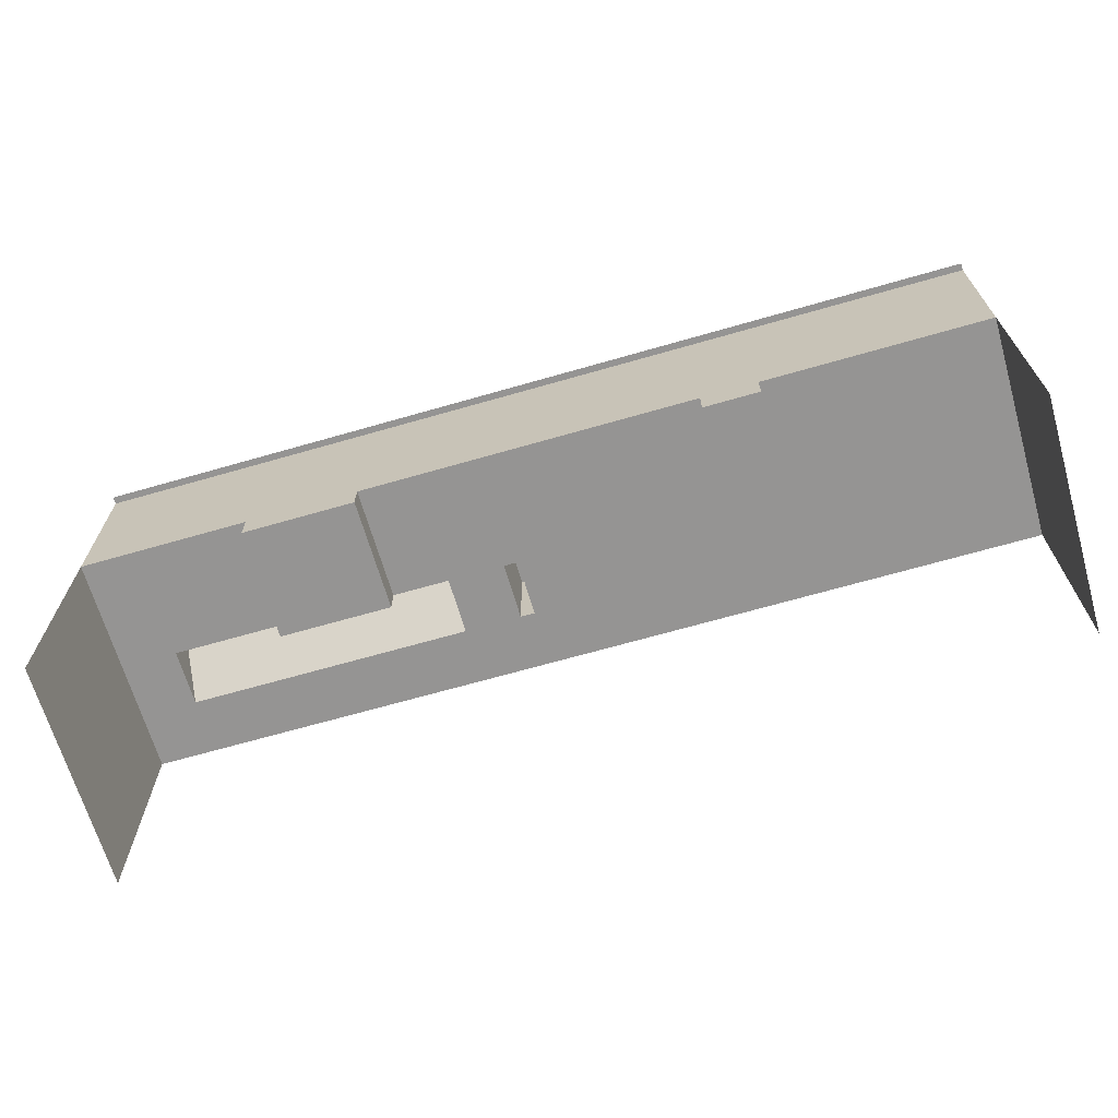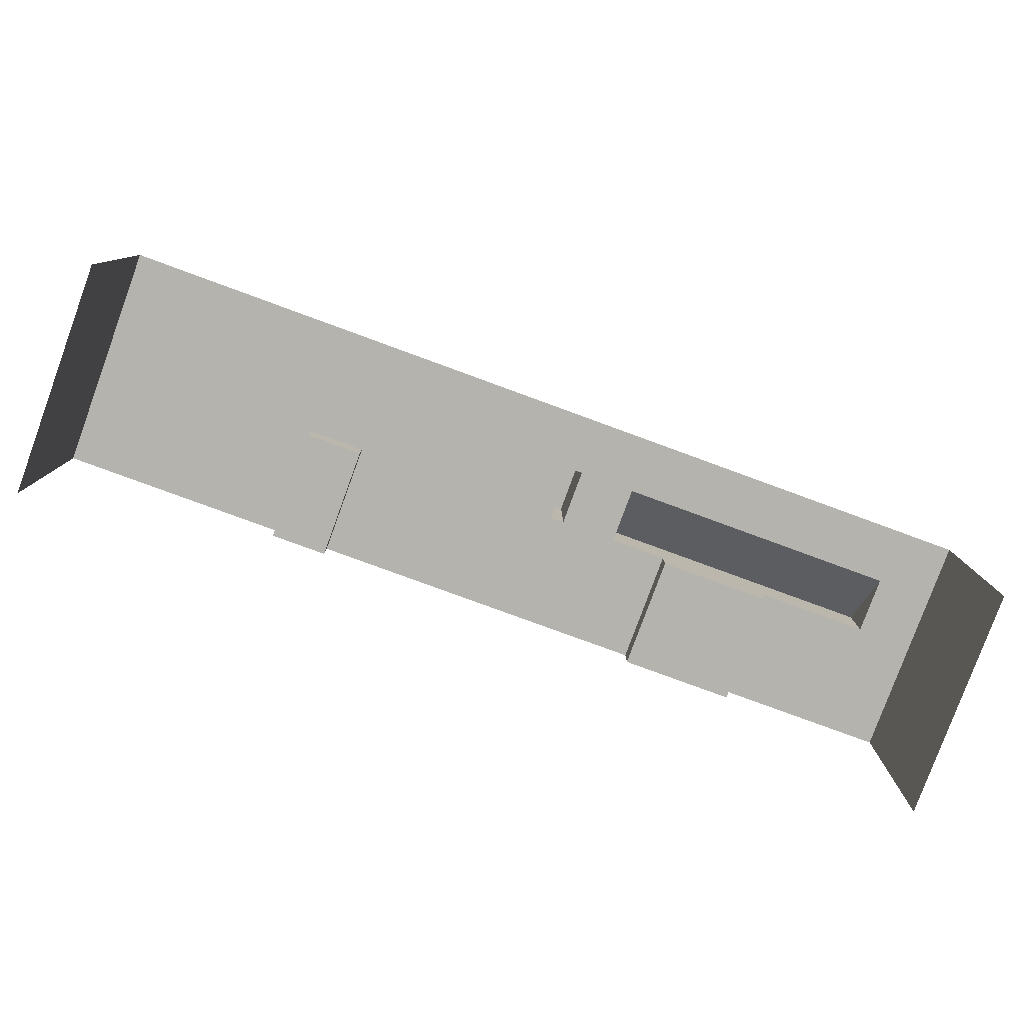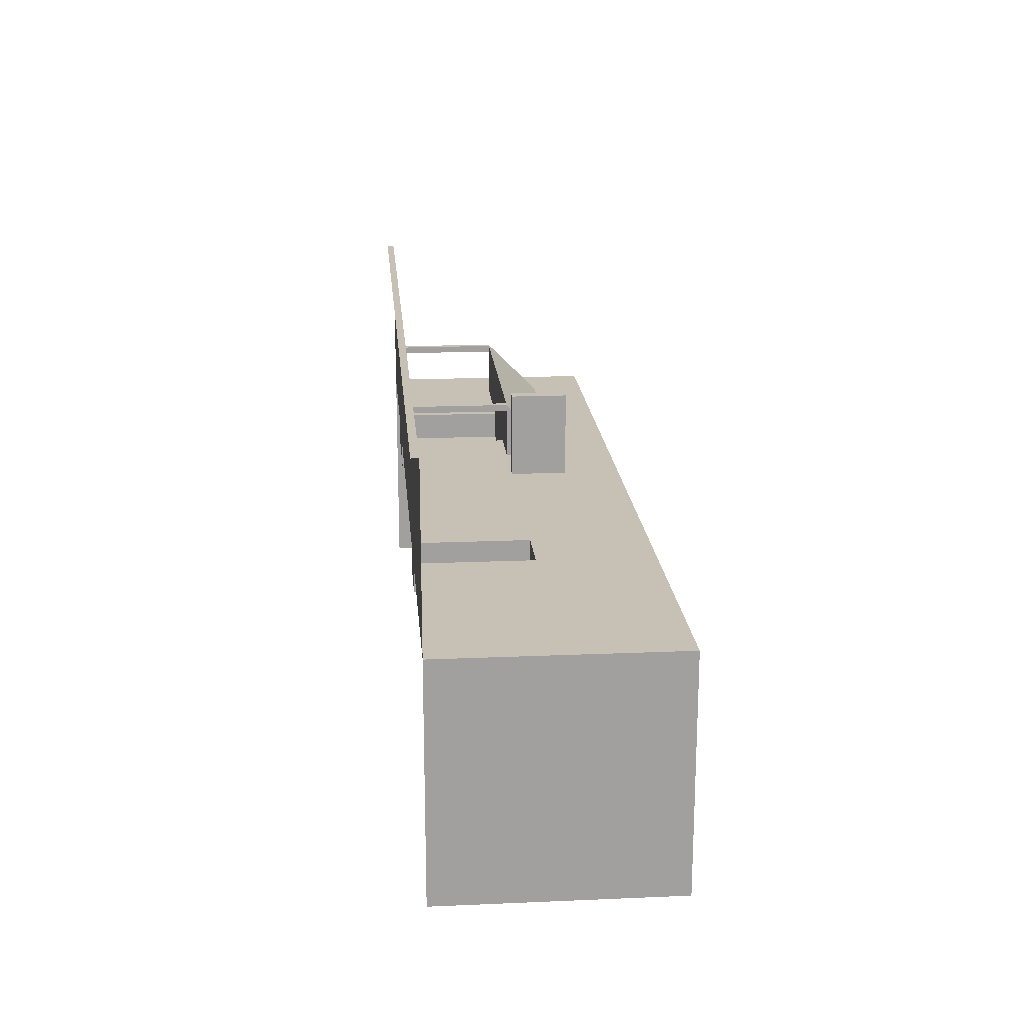
<metadata>
{"format":"obj","ext":"obj","renderer":"f3d","projection":"perspective","resolution":1024,"background":"white","views":[{"elev":-67.2,"azim":16.1,"up":"+Z"},{"elev":-80.0,"azim":159.9,"up":"+Z"},{"elev":18.5,"azim":85.3,"up":"+Z"}]}
</metadata>
<code>
o Default
v -8 0 2
v -8 1 2
v -7 1 2
v -7 0 2
v -8 1 2
v -8 2 2
v -7 2 2
v -7 1 2
v -8 2 2
v -8 3 2
v -7 3 2
v -7 2 2
v -7 1 2
v -7 2 2
v -6 2 2
v -6 1 2
v -6 1 2
v -6 2 2
v -5 2 2
v -5 1 2
v -7 0 2
v -7 1 2
v -6 1 2
v -6 0 2
v -6 0 2
v -6 1 2
v -5 1 2
v -5 0 2
v -8 3 2
v -8 4 2
v -7 4 2
v -7 3 2
v -7 3 2
v -7 4 2
v -6 4 2
v -6 3 2
v -6 3 2
v -6 4 2
v -5 4 2
v -5 3 2
v -5 3 2
v -5 4 2
v -4 4 2
v -4 3 2
v -5 1 2
v -5 2 2
v -5 2 1.5
v -5 1 1.5
v -5 0 2
v -5 1 2
v -5 1 1.5
v -5 0 1.5
v -5 0 1.5
v -5 1 1.5
v -4 1 1.5
v -4 0 1.5
v -5 1 1.5
v -5 2 1.5
v -4 2 1.5
v -4 1 1.5
v -4 0 1.5
v -4 1 1.5
v -3 1 1.5
v -3 0 1.5
v -4 1 1.5
v -4 2 1.5
v -3 2 1.5
v -3 1 1.5
v -3 0 2
v -3 1 2
v -3 1 1.5
v -3 0 1.5
v -3 1 2
v -3 2 2
v -3 2 1.5
v -3 1 1.5
v -3 1 2
v -3 2 2
v -2 2 2
v -2 1 2
v -3 0 2
v -3 1 2
v -2 1 2
v -2 0 2
v -2 1 2
v -2 2 2
v -1 2 2
v -1 1 2
v -1 1 2
v -0.75 2 2
v 0 2 2
v 0 1 2
v -0.75 2 2
v -0.75 3 2
v 0 3 2
v 0 2 2
v -2 2 2
v -2 3 2
v -1 3 2
v -1 2 2
v -2 0 2
v -2 1 2
v -1 1 2
v -1 0 2
v -1 0 2
v -1 1 2
v 0 1 2
v 0 0 2
v 0 0 2
v 0 1 2
v 1 1 2
v 1 0 2
v 0 2 2
v 0 3 2
v 1 3 2
v 1 2 2
v 0 1 2
v 0 2 2
v 1 2 2
v 1 1 2
v 1 1 2
v 1 2 2
v 2 2 2
v 2 1 2
v 1 2 2
v 1 3 2
v 2 3 2
v 2 2 2
v 1 0 2
v 1 1 2
v 2 1 2
v 2 0 2
v 2 0 2
v 2 1 2
v 3 1 2
v 3 0 2
v 2 1 2
v 2 2 2
v 3 2 2
v 3 1 2
v 2 2 2
v 2 3 2
v 3 3 2
v 3 2 2
v 3 2 2
v 3 3 2
v 4 3 2
v 4 2 2
v 3 0 2
v 3 1 2
v 3 1 1.5
v 3 0 1.5
v 3 1 2
v 3 2 2
v 3 2 1.5
v 3 1 1.5
v 4 1 1.5
v 3 1 1.5
v 3 0 1.5
v 4 0 1.5
v 4 2 1.5
v 3 2 1.5
v 3 1 1.5
v 4 1 1.5
v 4 2 2
v 4 3 2
v 5 3 2
v 5 2 2
v 4 1 2
v 4 2 2
v 5 2 2
v 5 1 2
v 5 1 2
v 5 2 2
v 6 2 2
v 6 1 2
v 6 1 2
v 6 2 2
v 7 2 2
v 7 1 2
v 5 2 2
v 5 3 2
v 6 3 2
v 6 2 2
v 6 2 2
v 6 3 2
v 7 3 2
v 7 2 2
v 7 2 2
v 7 3 2
v 8 3 2
v 8 2 2
v 7 1 2
v 7 2 2
v 8 2 2
v 8 1 2
v 7 3 2
v 7 4 2
v 8 4 2
v 8 3 2
v 6 3 2
v 6 4 2
v 7 4 2
v 7 3 2
v 5 3 2
v 5 4 2
v 6 4 2
v 6 3 2
v 4 3 2
v 4 4 2
v 5 4 2
v 5 3 2
v 3 3 2
v 3 4 2
v 4 4 2
v 4 3 2
v 4 0 2
v 4 1 2
v 4 1 1.5
v 4 0 1.5
v 4 1 2
v 4 2 2
v 4 2 1.5
v 4 1 1.5
v 4 0 2
v 4 1 2
v 5 1 2
v 5 0 2
v 5 0 2
v 5 1 2
v 6 1 2
v 6 0 2
v 6 0 2
v 6 1 2
v 7 1 2
v 7 0 2
v 7 0 2
v 7 1 2
v 8 1 2
v 8 0 2
v -4 3 2
v -4 4 2
v -3 4 2
v -3 3 2
v -3 3 2
v -3 4 2
v -2 4 2
v -2 3 2
v -2 3 2
v -2 4 2
v -1 4 2
v -1 3 2
v -1 3 2
v -1 4 2
v 0 4 2
v 0 3 2
v 0 3 2
v 0 4 2
v 1 4 2
v 1 3 2
v 2 3 2
v 2 4 2
v 3 4 2
v 3 3 2
v 1 3 2
v 1 4 2
v 2 4 2
v 2 3 2
v 3 2 2
v 4 2 2
v 4 2 1.5
v 3 2 1.5
v -2 2 3
v -3 2 3
v -3 3 2
v -2 3 2
v -6 2 3
v -7 2 3
v -7 3 2
v -6 3 2
v -5 2 3
v -6 2 3
v -6 3 2
v -5 3 2
v -4 2 3
v -5 2 3
v -5 3 2
v -4 3 2
v -3 2 3
v -4 2 3
v -4 3 2
v -3 3 2
v -7 2 3
v -6 2 3
v -6 2 2
v -7 2 2
v -6 2 3
v -5 2 3
v -5 2 2
v -6 2 2
v -5 2 3
v -4 2 3
v -4 2 2
v -5 2 2
v -4 2 3
v -3 2 3
v -3 2 2
v -4 2 2
v -3 2 3
v -2 2 3
v -2 2 2
v -3 2 2
v -4 2 2
v -3 2 2
v -3 2 1.5
v -4 2 1.5
v -5 2 2
v -4 2 2
v -4 2 1.5
v -5 2 1.5
v -7 2 3
v -7 3 2
v -7 3 2
v -7 2 2
v -2 2 3
v -2 3 2
v -2 3 2
v -2 2 2
v -7 1 3
v -7 2 3
v -6.875 2 3
v -6.875 1 3
v -7 0 3
v -7 1 3
v -6.875 1 3
v -6.875 0 3
v -7 0 2.875
v -7 1 2.875
v -7 1 3
v -7 0 3
v -7 1 2.875
v -7 2 2.875
v -7 2 3
v -7 1 3
v -6.875 0 2.875
v -6.875 1 2.875
v -6.875 1 3
v -6.875 0 3
v -6.875 1 2.875
v -6.875 2 2.875
v -6.875 2 3
v -6.875 1 3
v -7 0 2.875
v -7 1 2.875
v -6.875 1 2.875
v -6.875 0 2.875
v -7 1 2.875
v -7 2 2.875
v -6.875 2 2.875
v -6.875 1 2.875
v -2.125 0 3
v -2.125 1 3
v -2 1 3
v -2 0 3
v -2.125 0 2.875
v -2.125 1 2.875
v -2.125 1 3
v -2.125 0 3
v -2 0 2.875
v -2 1 2.875
v -2 1 3
v -2 0 3
v -2.125 0 2.875
v -2.125 1 2.875
v -2 1 2.875
v -2 0 2.875
v -2.125 1 3
v -2.125 2 3
v -2 2 3
v -2 1 3
v -2.125 1 2.875
v -2.125 2 2.875
v -2.125 2 3
v -2.125 1 3
v -2 1 2.875
v -2 2 2.875
v -2 2 3
v -2 1 3
v -2.125 1 2.875
v -2.125 2 2.875
v -2 2 2.875
v -2 1 2.875
v 8 3 2
v 8 4 2
v 8 4 1
v 8 3 1
v 8 3 1
v 8 4 1
v 8 4 0
v 8 3 0
v 8 3 0
v 8 4 0
v 8 4 -1
v 8 3 -1
v 8 2 2
v 8 3 2
v 8 3 1
v 8 2 1
v 8 1 2
v 8 2 2
v 8 2 1
v 8 1 1
v 8 2 1
v 8 3 1
v 8 3 0
v 8 2 0
v 8 2 0
v 8 3 0
v 8 3 -1
v 8 2 -1
v 8 1 1
v 8 2 1
v 8 2 0
v 8 1 0
v 8 1 0
v 8 2 0
v 8 2 -1
v 8 1 -1
v 8 3 -1
v 8 4 -1
v 8 4 -2
v 8 3 -2
v 8 1 -1
v 8 2 -1
v 8 2 -2
v 8 1 -2
v 8 2 -1
v 8 3 -1
v 8 3 -2
v 8 2 -2
v 8 0 2
v 8 1 2
v 8 1 1
v 8 0 1
v 8 0 1
v 8 1 1
v 8 1 0
v 8 0 0
v 8 0 0
v 8 1 0
v 8 1 -1
v 8 0 -1
v 8 0 -1
v 8 1 -1
v 8 1 -2
v 8 0 -2
v -8 0 -1
v -8 1 -1
v -8 1 -2
v -8 0 -2
v -8 3 1
v -8 4 1
v -8 4 0
v -8 3 0
v -8 3 0
v -8 4 0
v -8 4 -1
v -8 3 -1
v -8 2 1
v -8 3 1
v -8 3 0
v -8 2 0
v -8 2 0
v -8 3 0
v -8 3 -1
v -8 2 -1
v -8 1 1
v -8 2 1
v -8 2 0
v -8 1 0
v -8 1 0
v -8 2 0
v -8 2 -1
v -8 1 -1
v -8 3 -1
v -8 4 -1
v -8 4 -2
v -8 3 -2
v -8 1 -1
v -8 2 -1
v -8 2 -2
v -8 1 -2
v -8 2 -1
v -8 3 -1
v -8 3 -2
v -8 2 -2
v -8 0 2
v -8 1 2
v -8 1 1
v -8 0 1
v -8 0 1
v -8 1 1
v -8 1 0
v -8 0 0
v -8 0 0
v -8 1 0
v -8 1 -1
v -8 0 -1
v -8 3 2
v -8 4 2
v -8 4 1
v -8 3 1
v -8 2 1
v -8 3 1
v -8 3 2
v -8 2 2
v -8 1 2
v -8 2 2
v -8 2 1
v -8 1 1
v -1 2 2
v -1 3 2
v -1 3 3.5
v -1 2 3.5
v -1 2 3.5
v -1 3 3.5
v -0.75 3 3.5
v -0.75 2 3.5
v -0.75 2 3.5
v -0.75 3 3.5
v -0.75 3 2
v -0.75 2 2
v -0.75 3 3.5
v -1 3 3.5
v -1 3 2
v -0.75 3 2
v -0.75 2 3.5
v -1 2 3.5
v -1 2 2
v -0.75 2 2
v -1 1 2
v -1 2 2
v -0.75 2 2
v -1 1 2
v -7 0 3
v -8 0 3
v -8 0 2
v -7 0 2
v -7 0 4
v -8 0 4
v -8 0 3
v -7 0 3
v -6 0 4
v -7 0 4
v -7 0 3
v -6 0 3
v -6 0 3
v -7 0 3
v -7 0 2
v -6 0 2
v -7 0 5
v -8 0 5
v -8 0 4
v -7 0 4
v -6 0 5
v -7 0 5
v -7 0 4
v -6 0 4
v -5 0 5
v -6 0 5
v -6 0 4
v -5 0 4
v -4 0 5
v -5 0 5
v -5 0 4
v -4 0 4
v -3 0 5
v -4 0 5
v -4 0 4
v -3 0 4
v -2 0 5
v -3 0 5
v -3 0 4
v -2 0 4
v -1 0 5
v -2 0 5
v -2 0 4
v -1 0 4
v 0 0 5
v -1 0 5
v -1 0 4
v 0 0 4
v 1 0 5
v 0 0 5
v 0 0 4
v 1 0 4
v 3 0 5
v 2 0 5
v 2 0 4
v 3 0 4
v 5 0 5
v 4 0 5
v 4 0 4
v 5 0 4
v 7 0 5
v 6 0 5
v 6 0 4
v 7 0 4
v 8 0 5
v 7 0 5
v 7 0 4
v 8 0 4
v 2 0 5
v 1 0 5
v 1 0 4
v 2 0 4
v 4 0 5
v 3 0 5
v 3 0 4
v 4 0 4
v 6 0 5
v 5 0 5
v 5 0 4
v 6 0 4
v 8 0 3
v 7 0 3
v 7 0 2
v 8 0 2
v 7 0 3
v 6 0 3
v 6 0 2
v 7 0 2
v 6 0 3
v 5 0 3
v 5 0 2
v 6 0 2
v 5 0 3
v 4 0 3
v 4 0 2
v 5 0 2
v 4 0 3
v 3 0 3
v 3 0 2
v 4 0 2
v 3 0 3
v 2 0 3
v 2 0 2
v 3 0 2
v 2 0 3
v 1 0 3
v 1 0 2
v 2 0 2
v 1 0 3
v 0 0 3
v 0 0 2
v 1 0 2
v 0 0 3
v -1 0 3
v -1 0 2
v 0 0 2
v -1 0 3
v -2 0 3
v -2 0 2
v -1 0 2
v -2 0 3
v -3 0 3
v -3 0 2
v -2 0 2
v -2 0 4
v -3 0 4
v -3 0 3
v -2 0 3
v -1 0 4
v -2 0 4
v -2 0 3
v -1 0 3
v -5 0 3
v -6 0 3
v -6 0 2
v -5 0 2
v -4 0 3
v -5 0 3
v -5 0 2
v -4 0 2
v -4 0 4
v -5 0 4
v -5 0 3
v -4 0 3
v -5 0 4
v -6 0 4
v -6 0 3
v -5 0 3
v -3 0 4
v -4 0 4
v -4 0 3
v -3 0 3
v -3 0 3
v -4 0 3
v -4 0 2
v -3 0 2
v 7 0 4
v 6 0 4
v 6 0 3
v 7 0 3
v 8 0 4
v 7 0 4
v 7 0 3
v 8 0 3
v 6 0 4
v 5 0 4
v 5 0 3
v 6 0 3
v 5 0 4
v 4 0 4
v 4 0 3
v 5 0 3
v 4 0 4
v 3 0 4
v 3 0 3
v 4 0 3
v 3 0 4
v 2 0 4
v 2 0 3
v 3 0 3
v 2 0 4
v 1 0 4
v 1 0 3
v 2 0 3
v 1 0 4
v 0 0 4
v 0 0 3
v 1 0 3
v 0 0 4
v -1 0 4
v -1 0 3
v 0 0 3
v 4 0 2
v 3 0 2
v 3 0 1.5
v 4 0 1.5
v -4 0 2
v -5 0 2
v -5 0 1.5
v -4 0 1.5
v -4 0 2
v -3 0 2
v -3 0 1.5
v -4 0 1.5
v -7 0 5
v -8 0 5
v -8 -0.125 5
v -7 -0.125 5
v -6 0 5
v -7 0 5
v -7 -0.125 5
v -6 -0.125 5
v -5 0 5
v -6 0 5
v -6 -0.125 5
v -5 -0.125 5
v -4 0 5
v -5 0 5
v -5 -0.125 5
v -4 -0.125 5
v -3 0 5
v -4 0 5
v -4 -0.125 5
v -3 -0.125 5
v -2 0 5
v -3 0 5
v -3 -0.125 5
v -2 -0.125 5
v -1 0 5
v -2 0 5
v -2 -0.125 5
v -1 -0.125 5
v 0 0 5
v -1 0 5
v -1 -0.125 5
v 0 -0.125 5
v 1 0 5
v 0 0 5
v 0 -0.125 5
v 1 -0.125 5
v 2 0 5
v 1 0 5
v 1 -0.125 5
v 2 -0.125 5
v 3 0 5
v 2 0 5
v 2 -0.125 5
v 3 -0.125 5
v 4 0 5
v 3 0 5
v 3 -0.125 5
v 4 -0.125 5
v 5 0 5
v 4 0 5
v 4 -0.125 5
v 5 -0.125 5
v 6 0 5
v 5 0 5
v 5 -0.125 5
v 6 -0.125 5
v 7 0 5
v 6 0 5
v 6 -0.125 5
v 7 -0.125 5
v 8 0 5
v 7 0 5
v 7 -0.125 5
v 8 -0.125 5
g Scene
f 1 3 2
f 1 4 3
f 5 7 6
f 5 8 7
f 9 11 10
f 9 12 11
f 13 15 14
f 13 16 15
f 17 19 18
f 17 20 19
f 21 23 22
f 21 24 23
f 25 27 26
f 25 28 27
f 29 31 30
f 29 32 31
f 33 35 34
f 33 36 35
f 37 39 38
f 37 40 39
f 41 43 42
f 41 44 43
f 45 47 46
f 45 48 47
f 49 51 50
f 49 52 51
f 53 55 54
f 53 56 55
f 57 59 58
f 57 60 59
f 61 63 62
f 61 64 63
f 65 67 66
f 65 68 67
f 70 71 69
f 71 72 69
f 74 75 73
f 75 76 73
f 77 79 78
f 77 80 79
f 81 83 82
f 81 84 83
f 85 87 86
f 85 88 87
f 89 91 90
f 89 92 91
f 93 95 94
f 93 96 95
f 97 99 98
f 97 100 99
f 101 103 102
f 101 104 103
f 105 107 106
f 105 108 107
f 109 111 110
f 109 112 111
f 113 115 114
f 113 116 115
f 117 119 118
f 117 120 119
f 121 123 122
f 121 124 123
f 125 127 126
f 125 128 127
f 129 131 130
f 129 132 131
f 133 135 134
f 133 136 135
f 137 139 138
f 137 140 139
f 141 143 142
f 141 144 143
f 145 147 146
f 145 148 147
f 149 151 150
f 149 152 151
f 153 155 154
f 153 156 155
f 158 159 157
f 159 160 157
f 162 163 161
f 163 164 161
f 165 167 166
f 165 168 167
f 169 171 170
f 169 172 171
f 173 175 174
f 173 176 175
f 177 179 178
f 177 180 179
f 181 183 182
f 181 184 183
f 185 187 186
f 185 188 187
f 189 191 190
f 189 192 191
f 193 195 194
f 193 196 195
f 197 199 198
f 197 200 199
f 201 203 202
f 201 204 203
f 205 207 206
f 205 208 207
f 209 211 210
f 209 212 211
f 213 215 214
f 213 216 215
f 218 219 217
f 219 220 217
f 222 223 221
f 223 224 221
f 225 227 226
f 225 228 227
f 229 231 230
f 229 232 231
f 233 235 234
f 233 236 235
f 237 239 238
f 237 240 239
f 241 243 242
f 241 244 243
f 245 247 246
f 245 248 247
f 249 251 250
f 249 252 251
f 253 255 254
f 253 256 255
f 257 259 258
f 257 260 259
f 261 263 262
f 261 264 263
f 265 267 266
f 265 268 267
f 269 271 270
f 269 272 271
f 273 275 274
f 273 276 275
f 277 279 278
f 277 280 279
f 281 283 282
f 281 284 283
f 285 287 286
f 285 288 287
f 289 291 290
f 289 292 291
f 293 295 294
f 293 296 295
f 297 299 298
f 297 300 299
f 301 303 302
f 301 304 303
f 305 307 306
f 305 308 307
f 309 311 310
f 309 312 311
f 313 315 314
f 313 316 315
f 317 319 318
f 317 320 319
f 322 323 321
f 323 324 321
f 325 327 326
f 325 328 327
f 329 331 330
f 329 332 331
f 333 335 334
f 333 336 335
f 337 339 338
f 337 340 339
f 341 343 342
f 341 344 343
f 346 347 345
f 347 348 345
f 350 351 349
f 351 352 349
f 354 355 353
f 355 356 353
f 358 359 357
f 359 360 357
f 361 363 362
f 361 364 363
f 365 367 366
f 365 368 367
f 370 371 369
f 371 372 369
f 374 375 373
f 375 376 373
f 377 379 378
f 377 380 379
f 381 383 382
f 381 384 383
f 386 387 385
f 387 388 385
f 390 391 389
f 391 392 389
f 393 395 394
f 393 396 395
f 397 399 398
f 397 400 399
f 401 403 402
f 401 404 403
f 405 407 406
f 405 408 407
f 409 411 410
f 409 412 411
f 413 415 414
f 413 416 415
f 417 419 418
f 417 420 419
f 421 423 422
f 421 424 423
f 425 427 426
f 425 428 427
f 429 431 430
f 429 432 431
f 433 435 434
f 433 436 435
f 437 439 438
f 437 440 439
f 441 443 442
f 441 444 443
f 445 447 446
f 445 448 447
f 449 451 450
f 449 452 451
f 453 455 454
f 453 456 455
f 458 459 457
f 459 460 457
f 462 463 461
f 463 464 461
f 466 467 465
f 467 468 465
f 470 471 469
f 471 472 469
f 474 475 473
f 475 476 473
f 478 479 477
f 479 480 477
f 482 483 481
f 483 484 481
f 486 487 485
f 487 488 485
f 490 491 489
f 491 492 489
f 494 495 493
f 495 496 493
f 498 499 497
f 499 500 497
f 502 503 501
f 503 504 501
f 506 507 505
f 507 508 505
f 510 511 509
f 511 512 509
f 513 515 514
f 513 516 515
f 518 519 517
f 519 520 517
f 521 523 522
f 521 524 523
f 525 527 526
f 525 528 527
f 529 531 530
f 529 532 531
f 533 535 534
f 533 536 535
f 538 539 537
f 539 540 537
f 541 543 542
f 541 544 543
f 545 547 546
f 545 548 547
f 549 551 550
f 549 552 551
f 553 555 554
f 553 556 555
f 557 559 558
f 557 560 559
f 561 563 562
f 561 564 563
f 565 567 566
f 565 568 567
f 569 571 570
f 569 572 571
f 573 575 574
f 573 576 575
f 577 579 578
f 577 580 579
f 581 583 582
f 581 584 583
f 585 587 586
f 585 588 587
f 589 591 590
f 589 592 591
f 593 595 594
f 593 596 595
f 597 599 598
f 597 600 599
f 601 603 602
f 601 604 603
f 605 607 606
f 605 608 607
f 609 611 610
f 609 612 611
f 613 615 614
f 613 616 615
f 617 619 618
f 617 620 619
f 621 623 622
f 621 624 623
f 625 627 626
f 625 628 627
f 629 631 630
f 629 632 631
f 633 635 634
f 633 636 635
f 637 639 638
f 637 640 639
f 641 643 642
f 641 644 643
f 645 647 646
f 645 648 647
f 649 651 650
f 649 652 651
f 653 655 654
f 653 656 655
f 657 659 658
f 657 660 659
f 661 663 662
f 661 664 663
f 665 667 666
f 665 668 667
f 669 671 670
f 669 672 671
f 673 675 674
f 673 676 675
f 677 679 678
f 677 680 679
f 681 683 682
f 681 684 683
f 685 687 686
f 685 688 687
f 689 691 690
f 689 692 691
f 693 695 694
f 693 696 695
f 697 699 698
f 697 700 699
f 701 703 702
f 701 704 703
f 705 707 706
f 705 708 707
f 709 711 710
f 709 712 711
f 713 715 714
f 713 716 715
f 717 719 718
f 717 720 719
f 721 723 722
f 721 724 723
f 725 727 726
f 725 728 727
f 729 731 730
f 729 732 731
f 733 735 734
f 733 736 735
f 737 739 738
f 737 740 739
f 741 743 742
f 741 744 743
f 746 747 745
f 747 748 745
f 750 751 749
f 751 752 749
f 754 755 753
f 755 756 753
f 758 759 757
f 759 760 757
f 762 763 761
f 763 764 761
f 766 767 765
f 767 768 765
f 770 771 769
f 771 772 769
f 774 775 773
f 775 776 773
f 778 779 777
f 779 780 777
f 782 783 781
f 783 784 781
f 786 787 785
f 787 788 785
f 790 791 789
f 791 792 789
f 794 795 793
f 795 796 793
f 798 799 797
f 799 800 797
f 802 803 801
f 803 804 801
f 806 807 805
f 807 808 805
f 810 811 809
f 811 812 809

</code>
